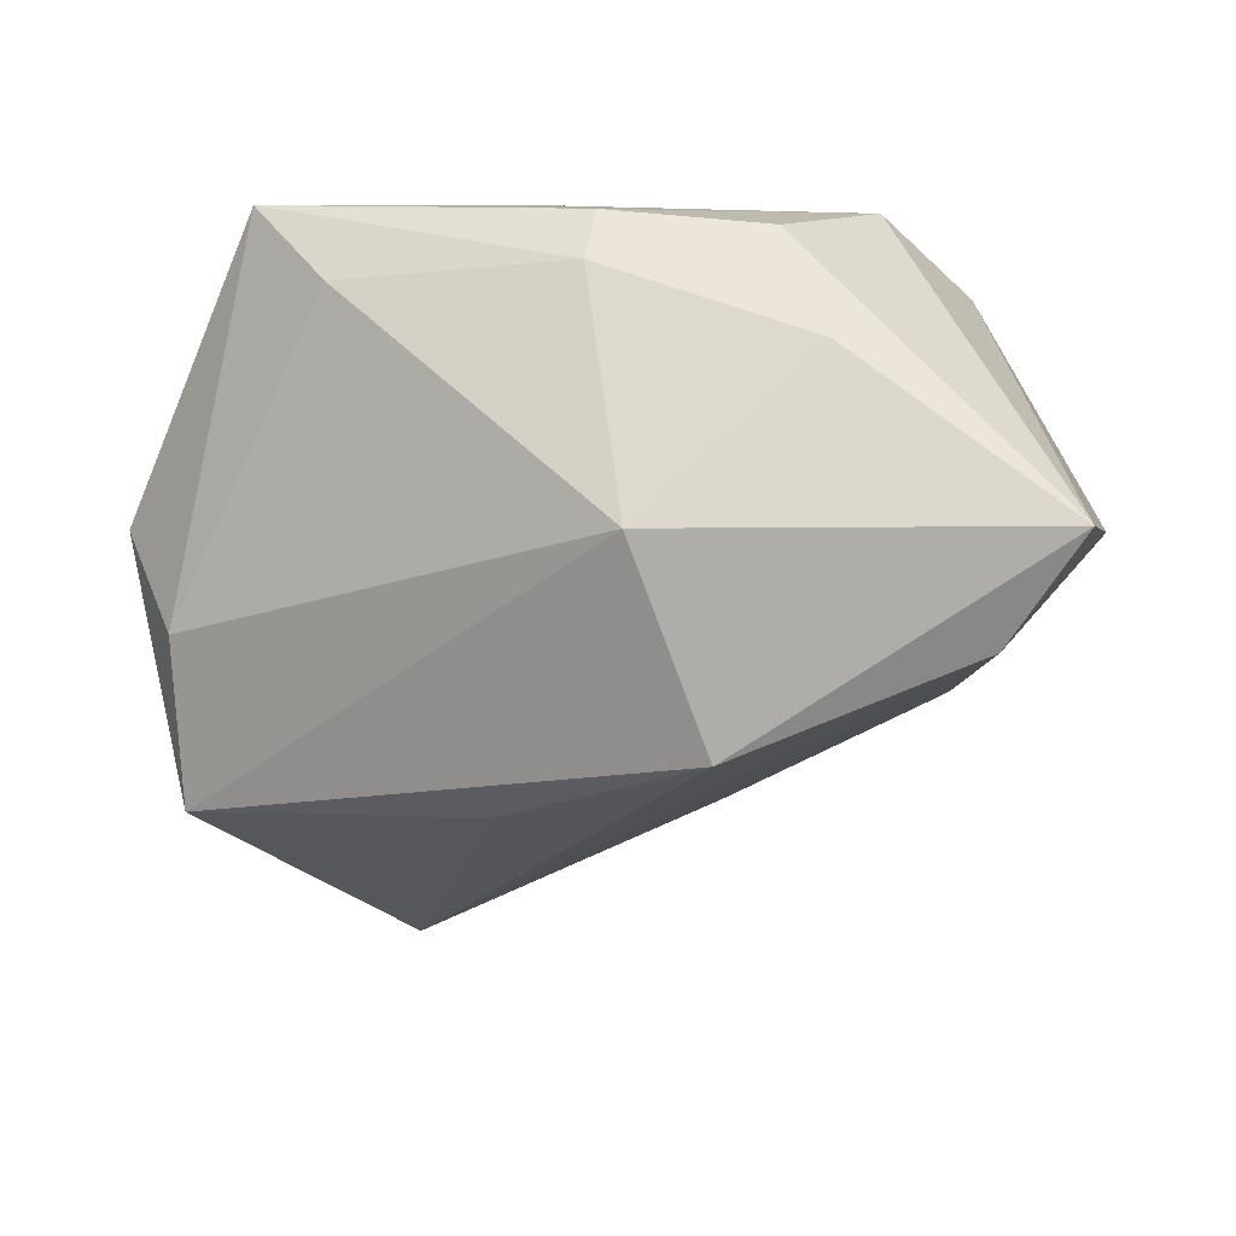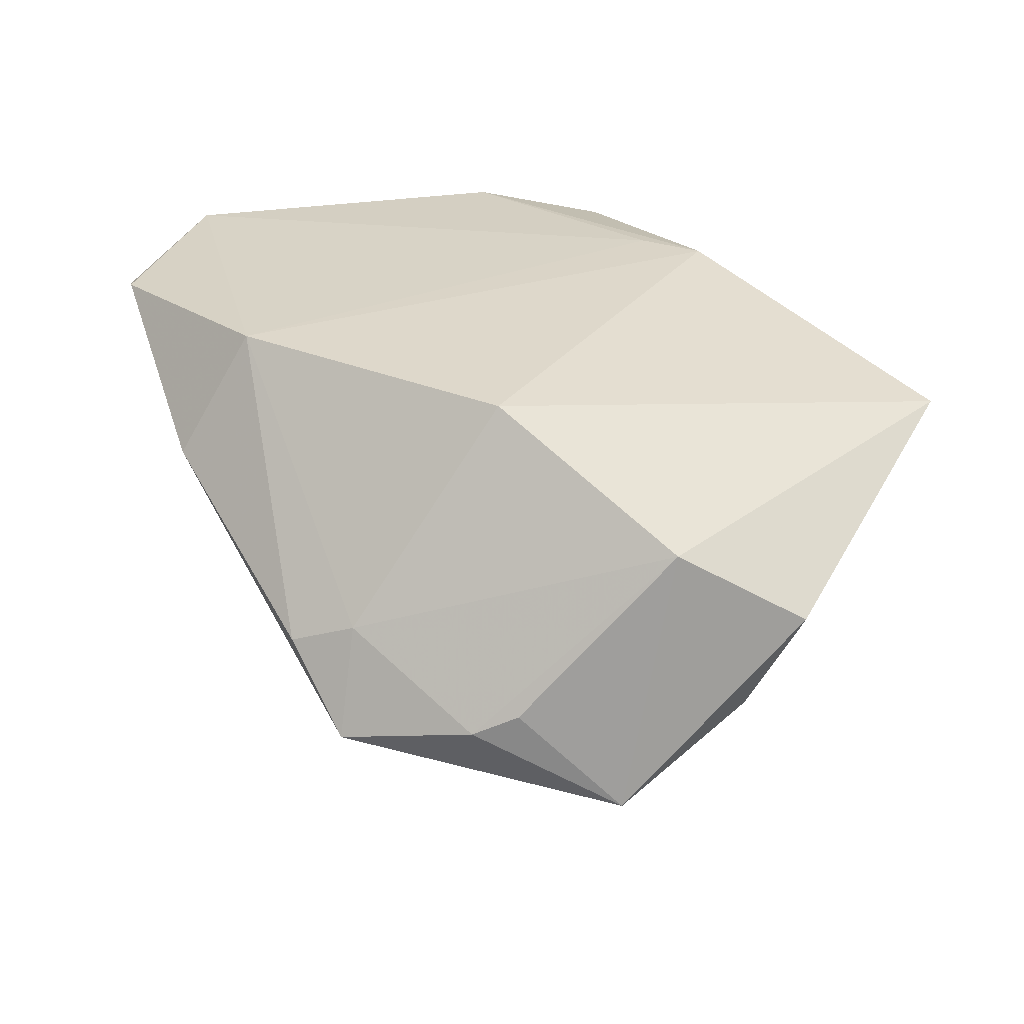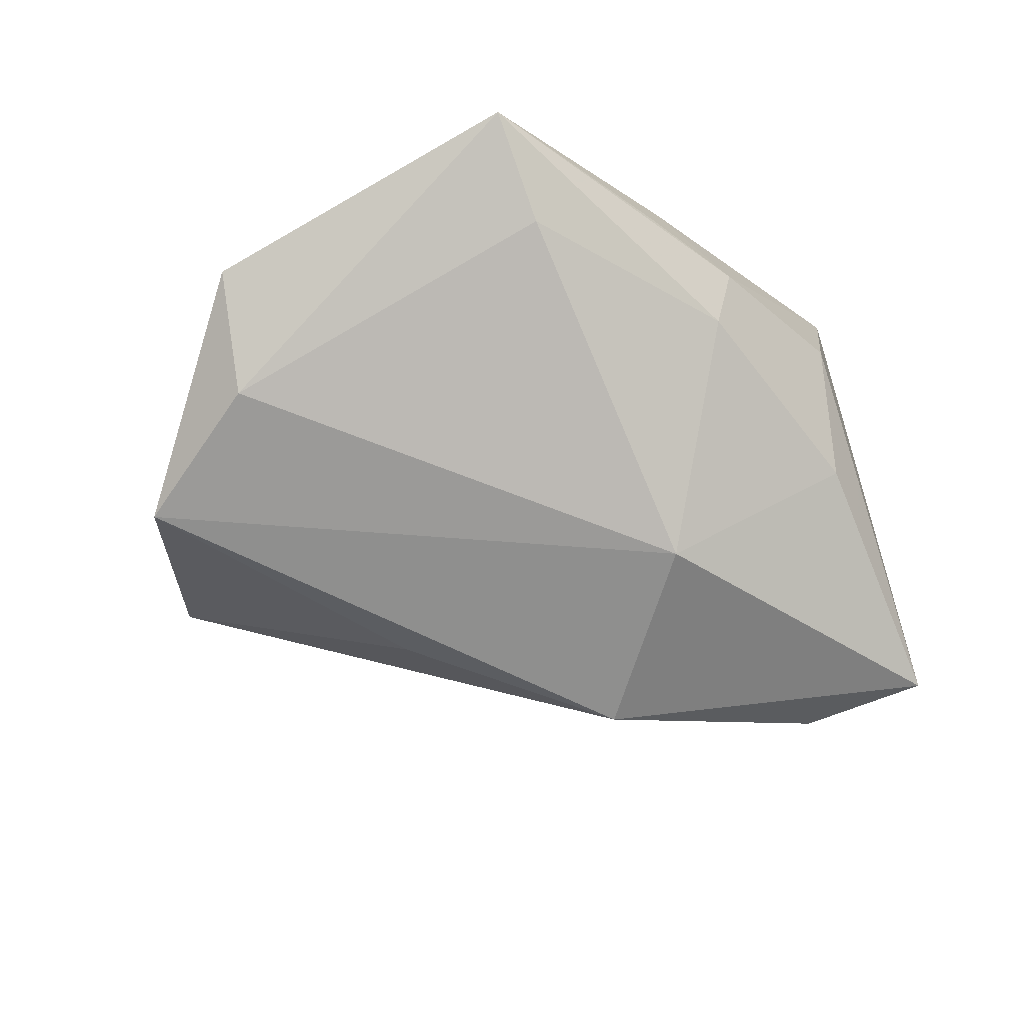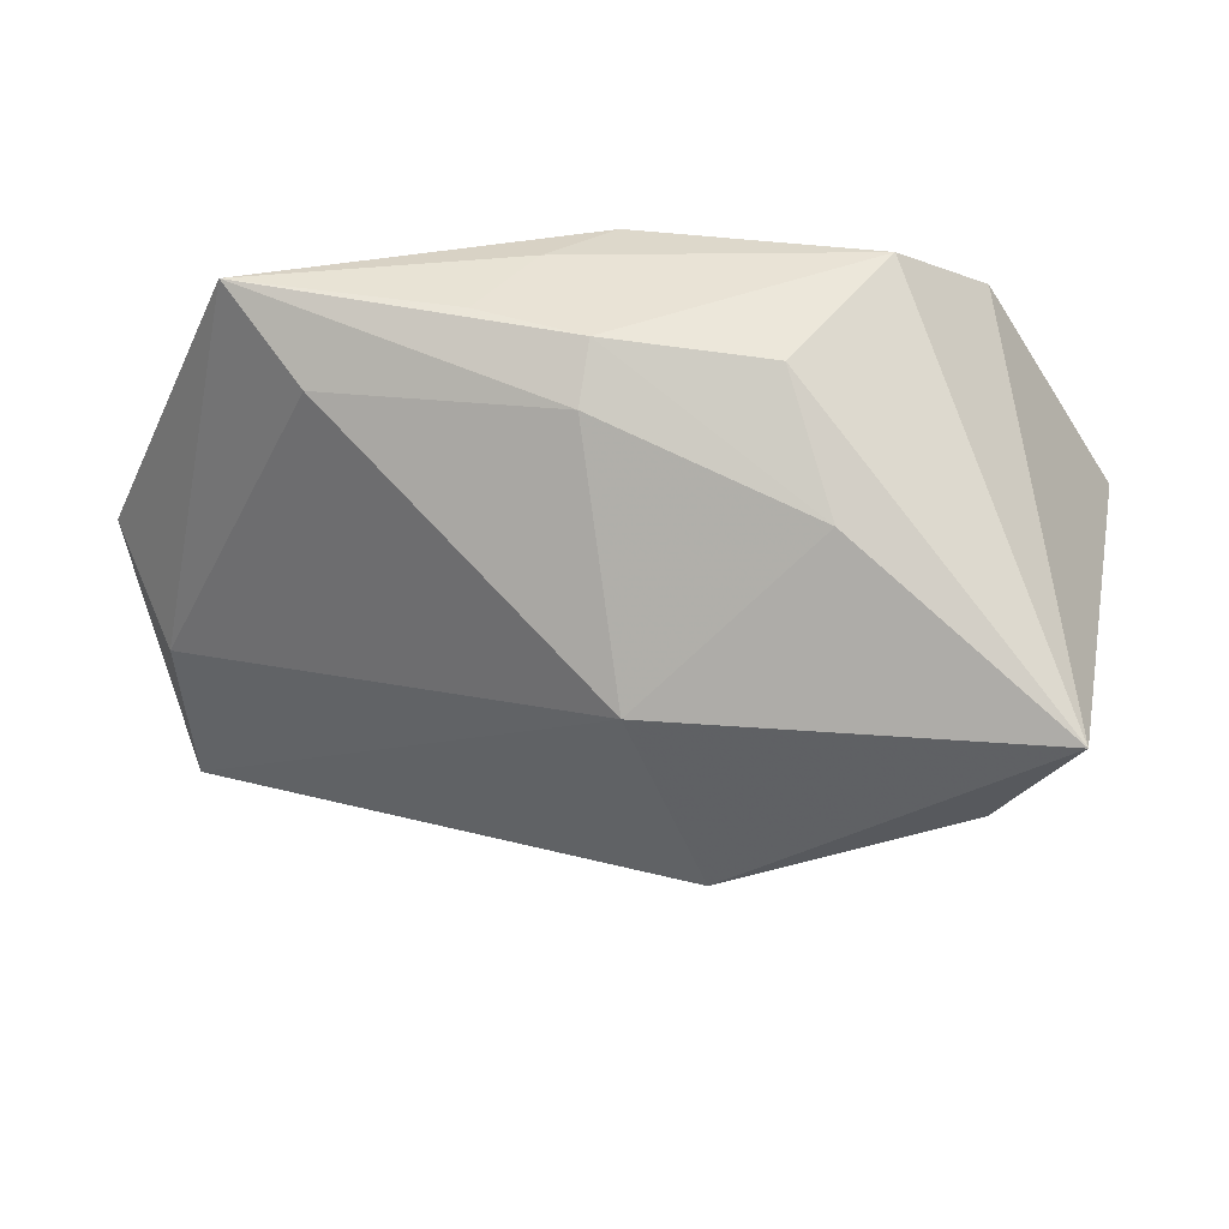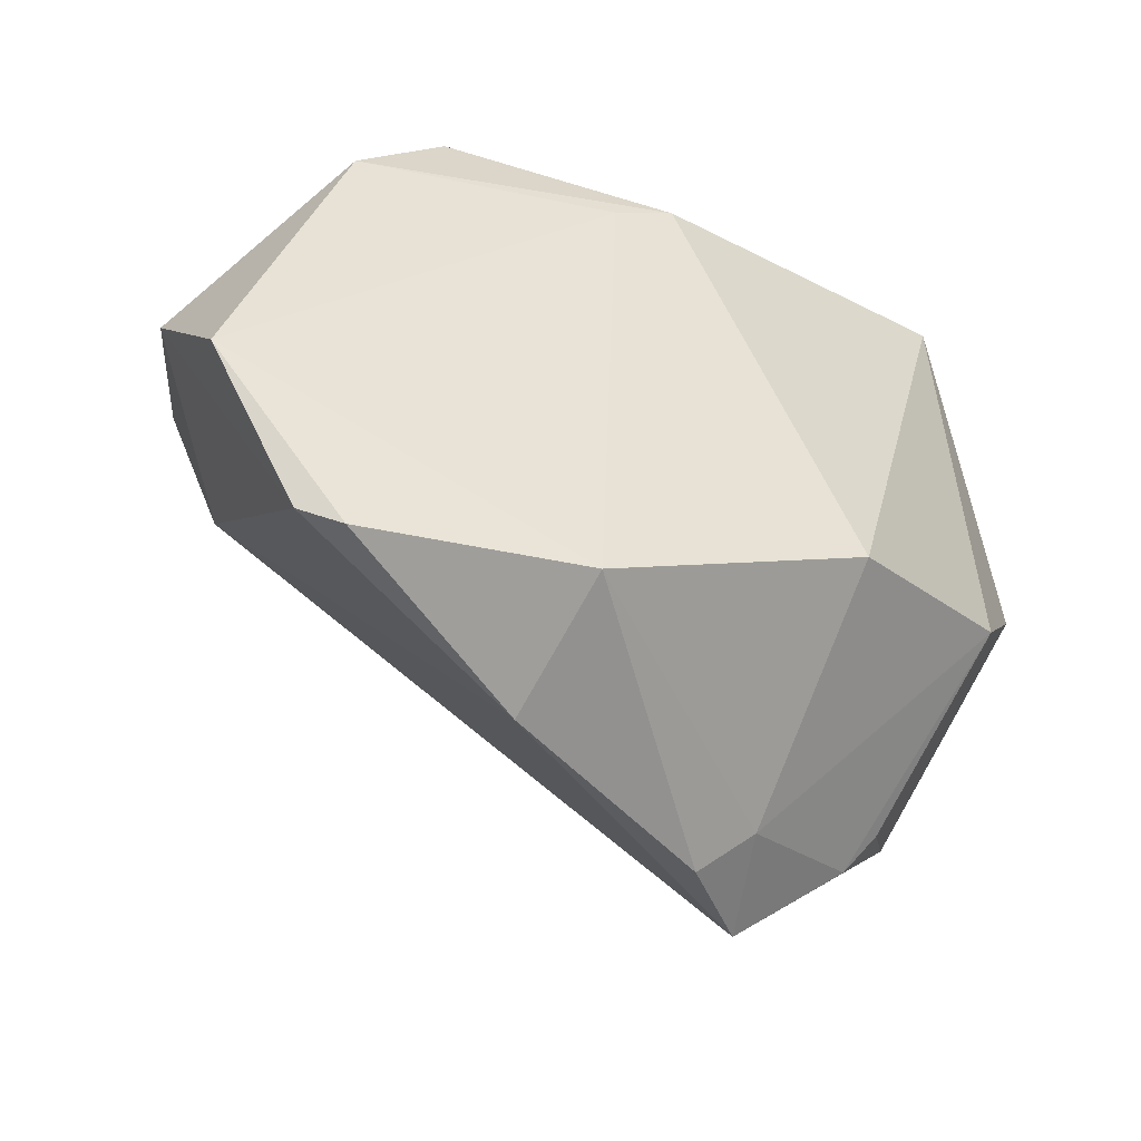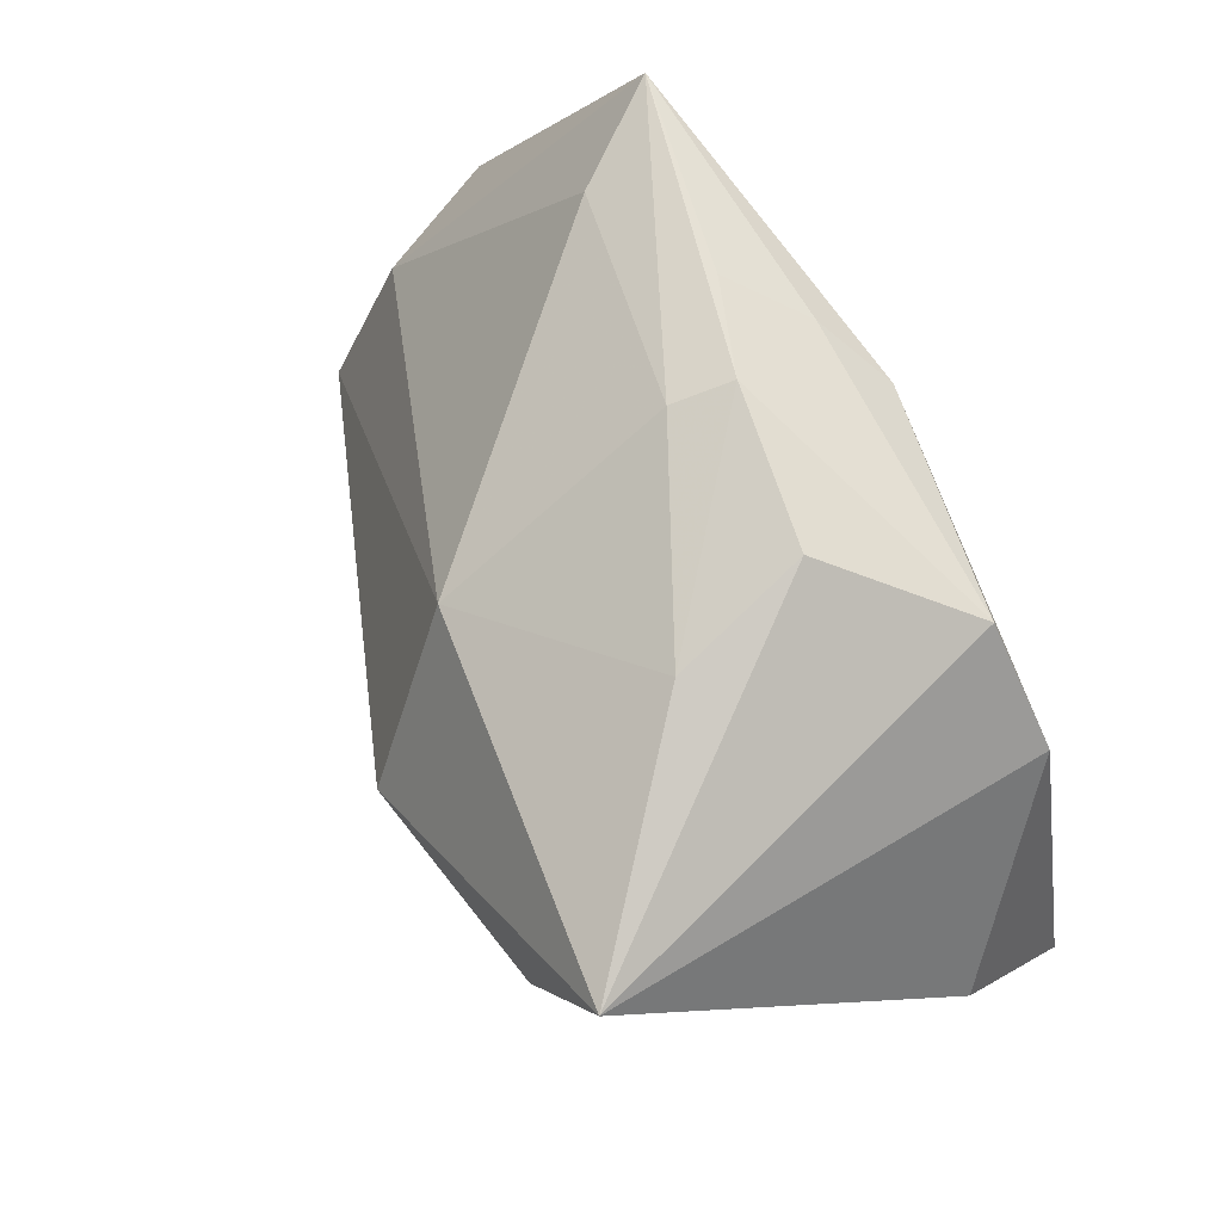
<metadata>
{"format":"obj","ext":"obj","renderer":"f3d","projection":"perspective","resolution":1024,"background":"white","views":[{"elev":40.5,"azim":-177.6,"up":"+Y"},{"elev":27.9,"azim":54.7,"up":"+Z"},{"elev":-34.4,"azim":135.4,"up":"+Z"},{"elev":72.7,"azim":-178.2,"up":"+Y"},{"elev":-46.6,"azim":-21.8,"up":"+Y"},{"elev":70.6,"azim":-114.2,"up":"+Y"}]}
</metadata>
<code>
v 0.01522 -0.01103 -0.03267
v 0.03574 0.03538 0.004622
v 0.001127 0.02723 -0.02803
v -0.008947 0.005876 -0.04112
v 0.05269 -0.02085 -0.02336
v -0.05259 -0.02182 0.02679
v -0.04075 -0.04083 0.02378
v 0.0611 0.001586 0.001266
v -0.02689 0.0342 0.0232
v 0.05182 -0.0123 0.0107
v -0.05615 -0.002423 0.0108
v 0.01736 -0.04893 -0.005665
v -0.01473 0.04293 0.006484
v -0.004976 0.02651 0.02679
v -0.007449 -0.03987 0.02679
v 0.02689 -0.0223 0.0247
v 0.00551 0.04317 0.008507
v 0.006478 0.04147 0.0009529
v -0.04708 0.03132 -0.03072
v 0.01126 0.03571 0.02094
v 0.04523 0.03782 0.0162
v 0.01835 0.04078 0.01235
v -0.03881 0.0207 0.02588
v 0.04433 -0.03149 -0.01005
v 0.02689 -0.04763 -0.01634
v -0.01104 -0.04893 0.01048
v 0.05426 -0.001844 -0.01354
v 0.04074 -0.03628 -0.01277
v -0.03846 0.01747 -0.03494
v 0.002946 0.03073 0.02665
v -0.0356 -0.04319 0.02579
v -0.02025 0.03958 -0.01025
v 0.02388 -0.04343 -0.002599
f 25 5 28
f 19 9 13
f 29 11 19
f 7 11 29
f 21 16 10
f 25 29 4
f 4 3 5
f 19 3 4
f 4 29 19
f 28 5 24
f 24 10 28
f 5 10 24
f 21 10 8
f 8 10 5
f 7 29 26
f 26 29 25
f 12 26 25
f 15 26 12
f 6 11 7
f 30 15 16
f 30 20 9
f 30 16 21
f 21 20 30
f 17 13 9
f 9 20 17
f 5 25 1
f 1 4 5
f 25 4 1
f 27 8 5
f 5 3 27
f 3 2 27
f 27 2 21
f 21 8 27
f 16 15 33
f 15 12 33
f 28 10 33
f 33 10 16
f 33 25 28
f 33 12 25
f 31 6 7
f 15 6 31
f 7 26 31
f 31 26 15
f 23 30 9
f 11 6 23
f 23 9 19
f 19 11 23
f 14 6 15
f 15 30 14
f 14 23 6
f 30 23 14
f 22 20 21
f 21 17 22
f 22 17 20
f 18 2 3
f 21 2 18
f 18 17 21
f 32 3 19
f 32 18 3
f 19 13 32
f 13 17 32
f 17 18 32

</code>
